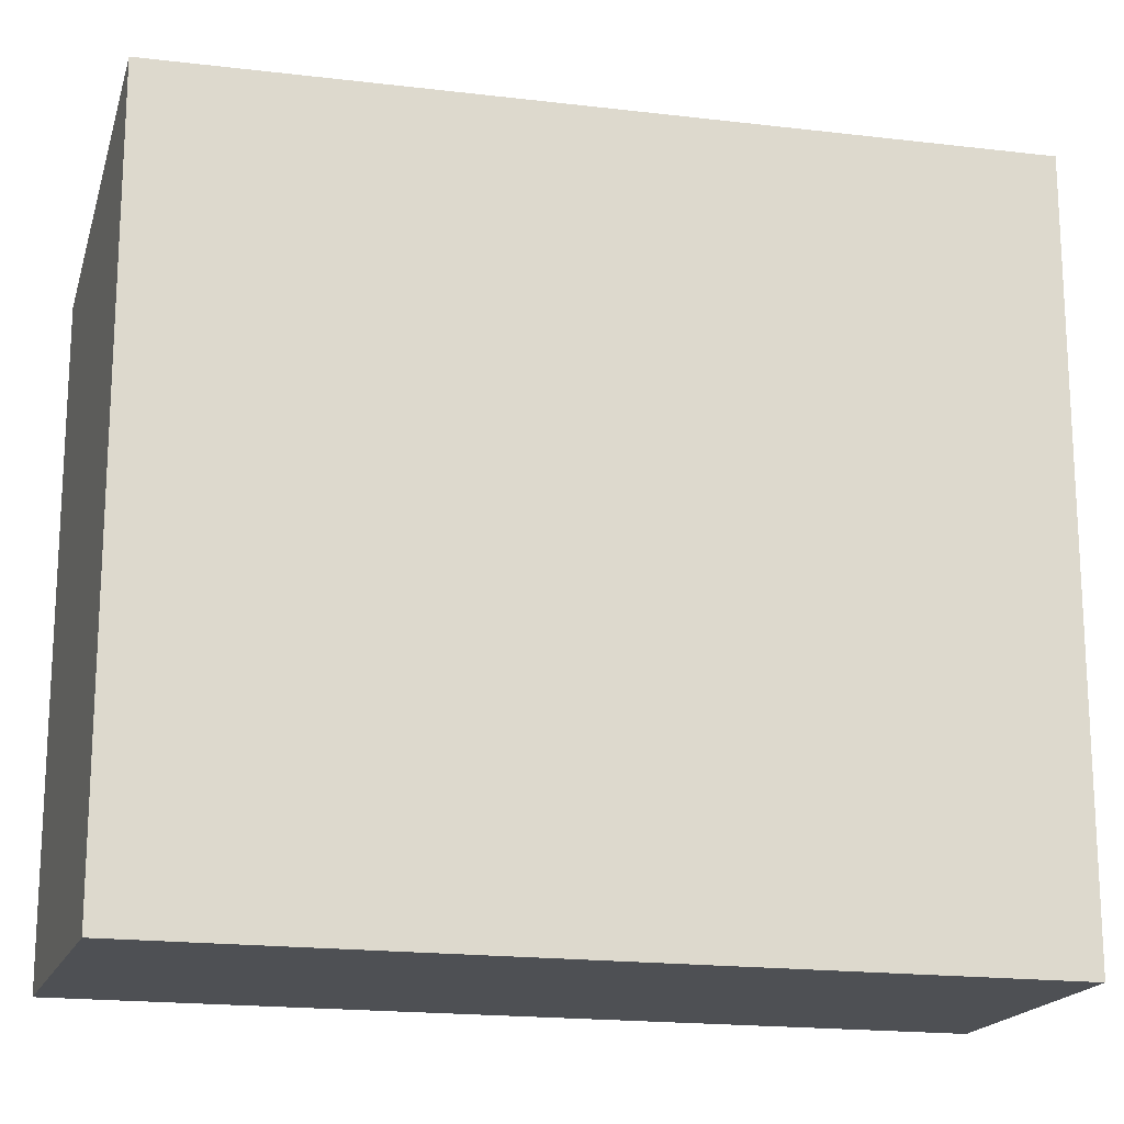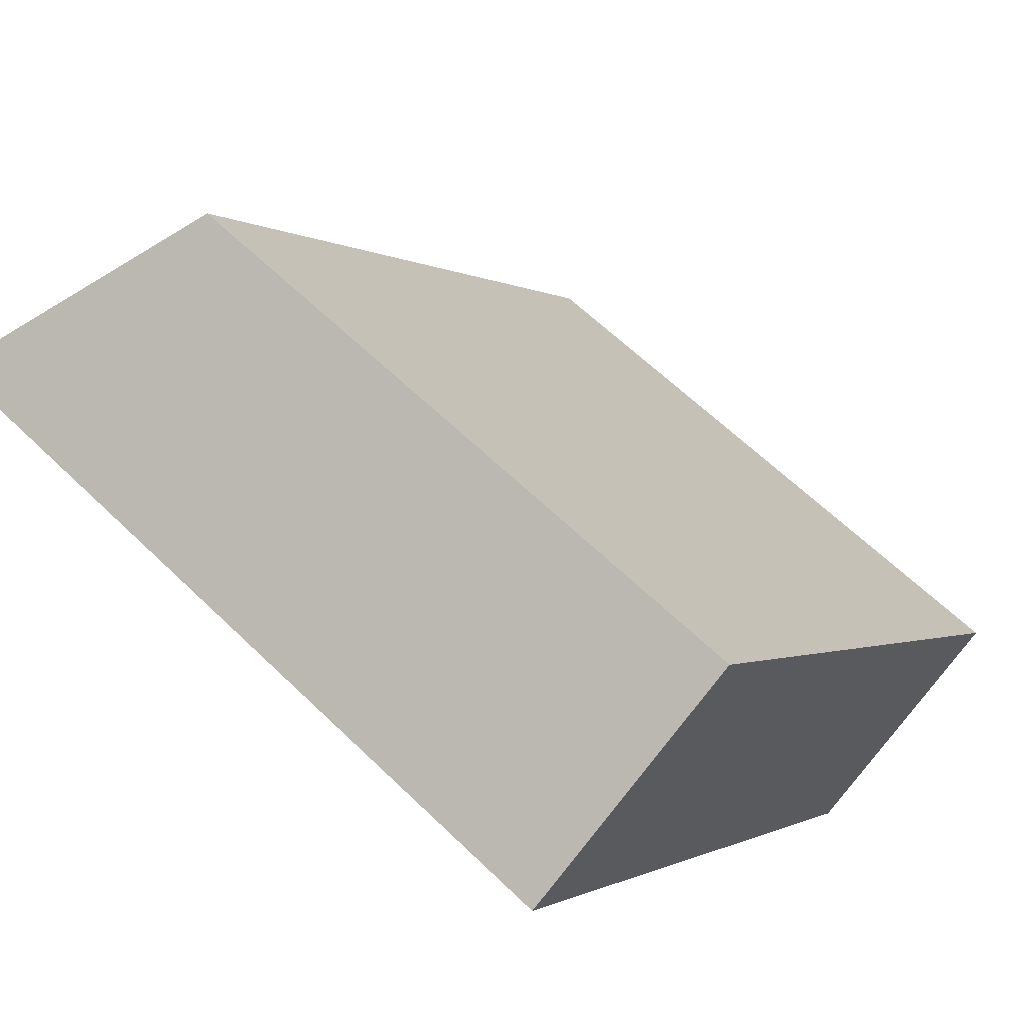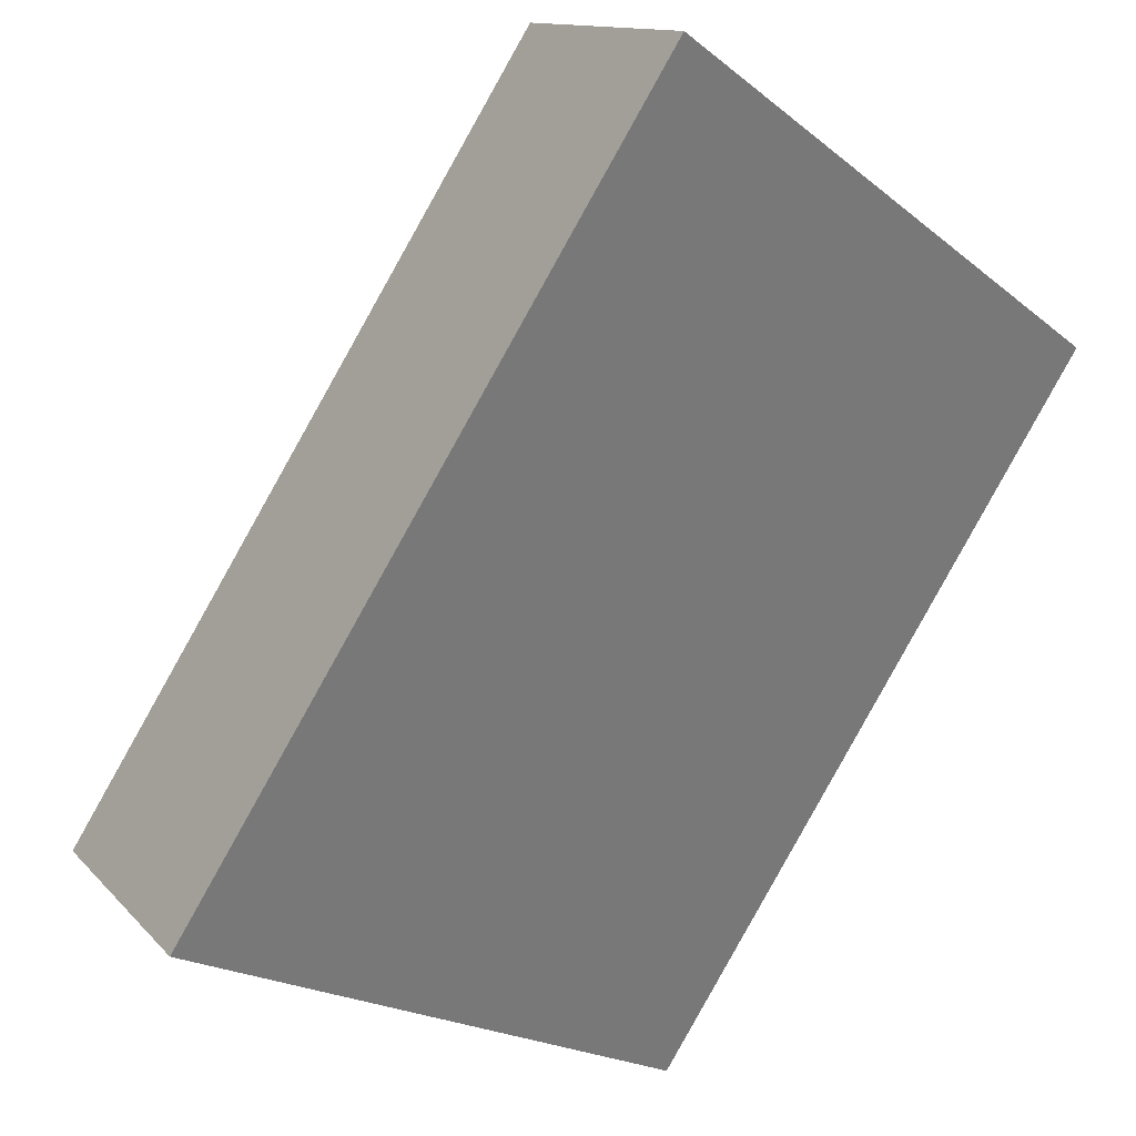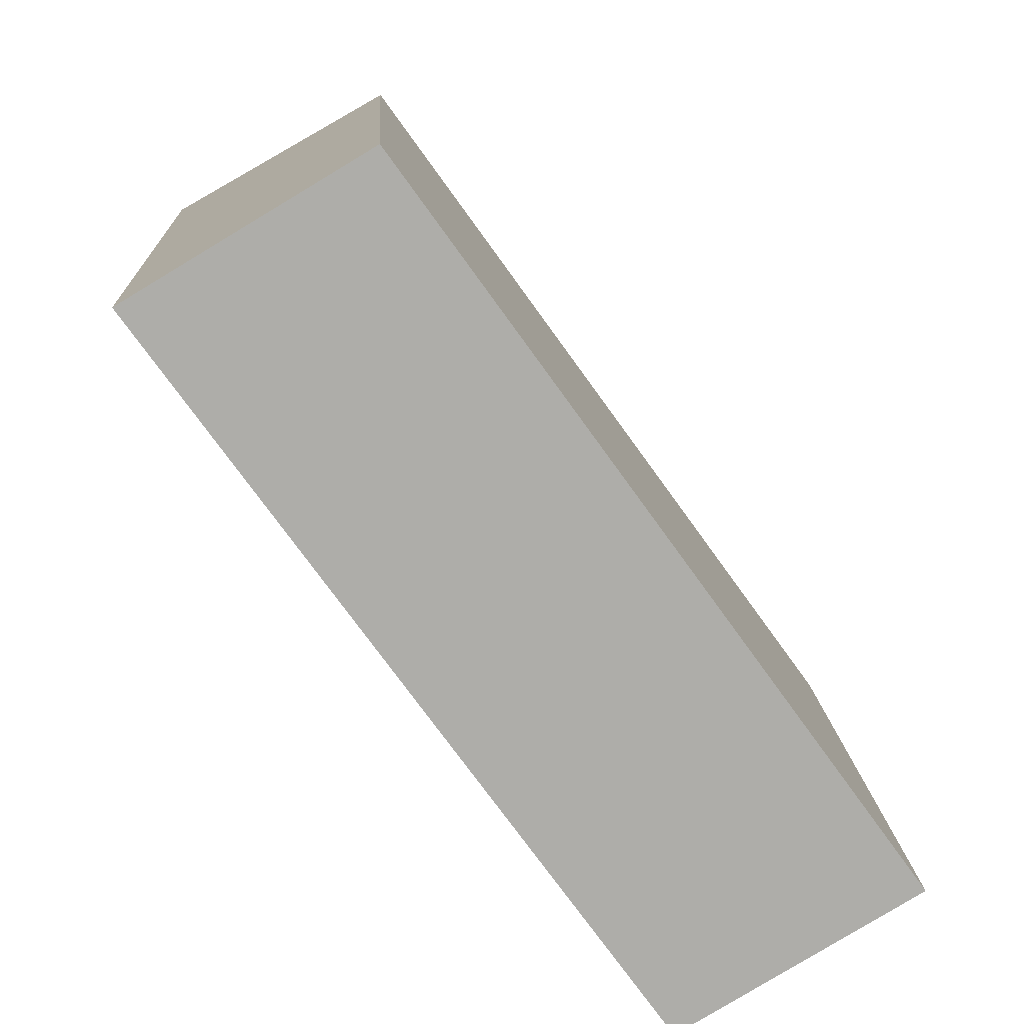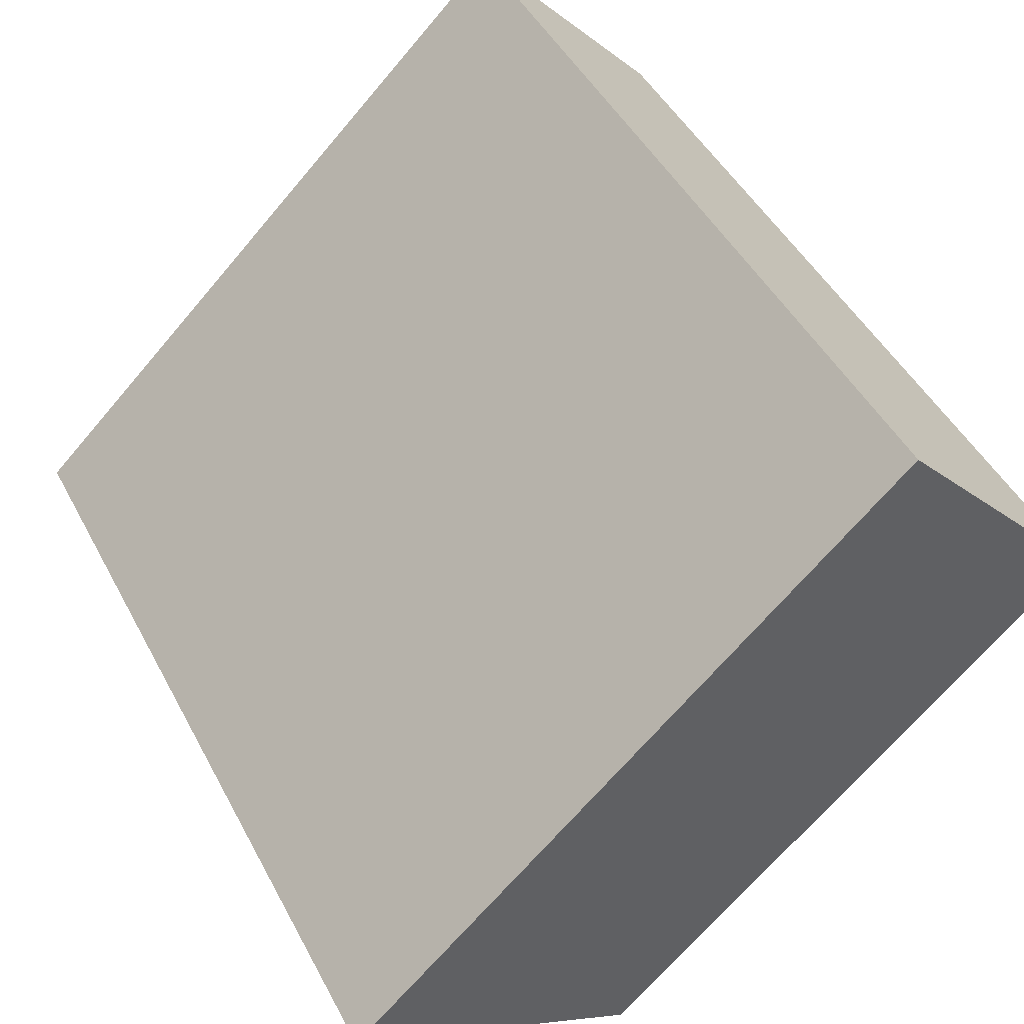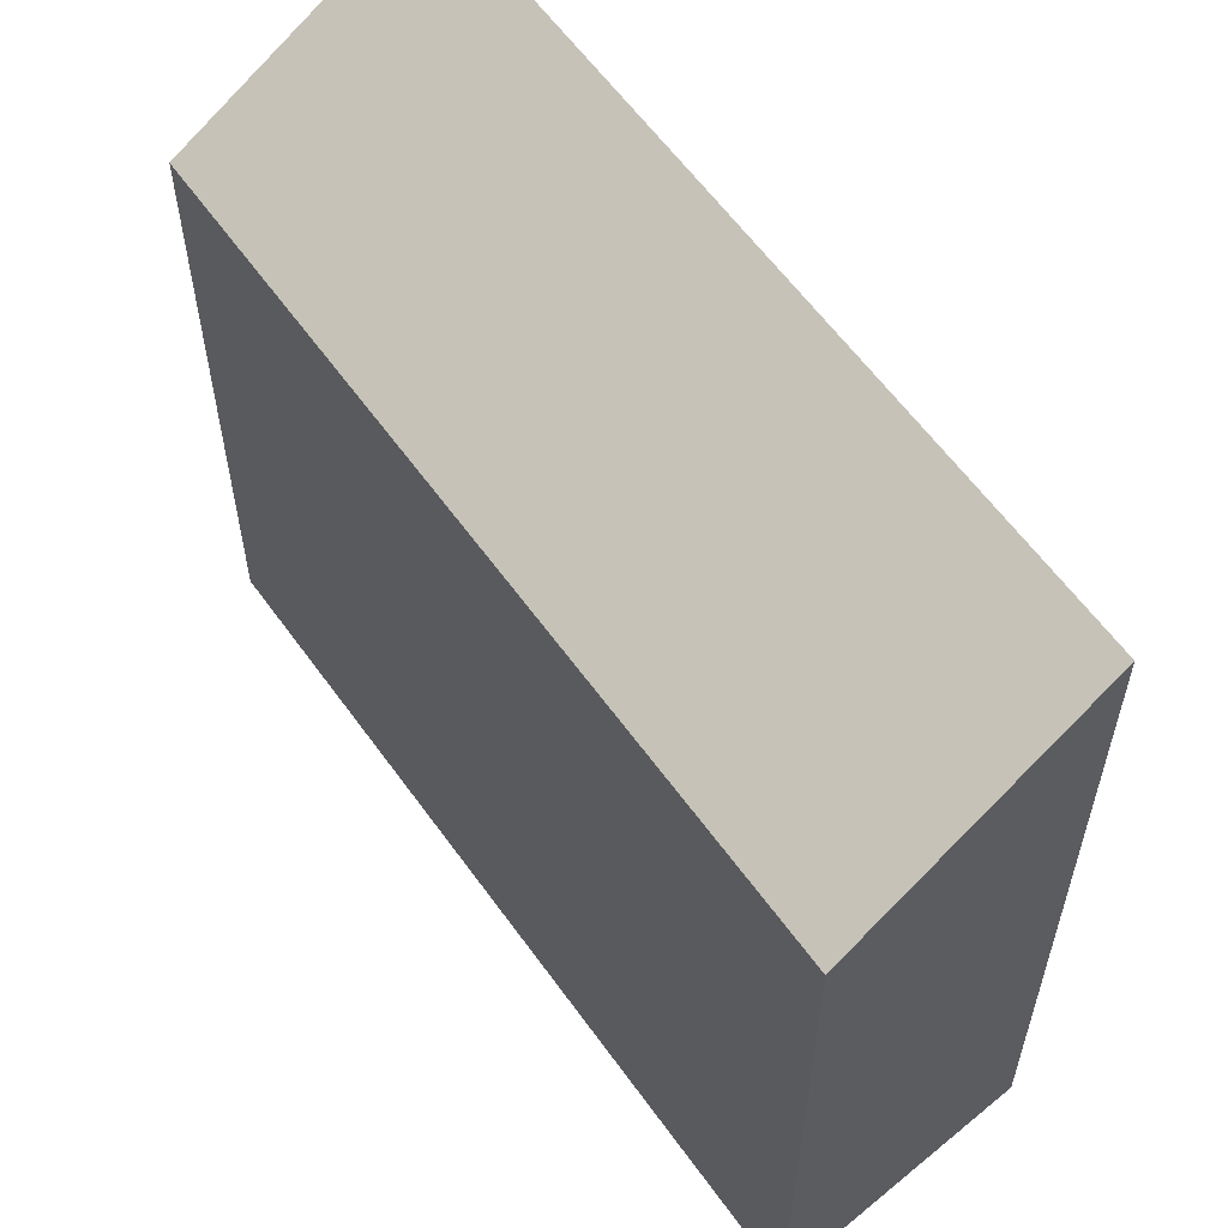
<metadata>
{"format":"obj","ext":"obj","renderer":"f3d","projection":"perspective","resolution":1024,"background":"white","views":[{"elev":-18.7,"azim":-138.7,"up":"+Y"},{"elev":62.0,"azim":-45.4,"up":"+Z"},{"elev":-18.5,"azim":-146.5,"up":"+Z"},{"elev":13.2,"azim":-2.9,"up":"+Z"},{"elev":-69.0,"azim":-40.3,"up":"+Z"},{"elev":59.9,"azim":108.8,"up":"+Y"}]}
</metadata>
<code>
v  0.0003923 18.36 -0.0005808
v  11.89 1.01e-15 -16.5
v  0 0 0
v  11.89 18.36 -16.5
v  17.45 8.065e-16 -13.17
v  17.45 15.42 -13.17
v  5.556 15.42 3.325
v  5.556 -2.036e-16 3.325
g defaultobject
f 1 2 3
f 2 1 4
f 4 5 2
f 5 4 6
f 5 7 8
f 7 5 6
f 8 1 3
f 1 8 7
f 7 4 1
f 4 7 6
f 2 8 3
f 8 2 5

</code>
